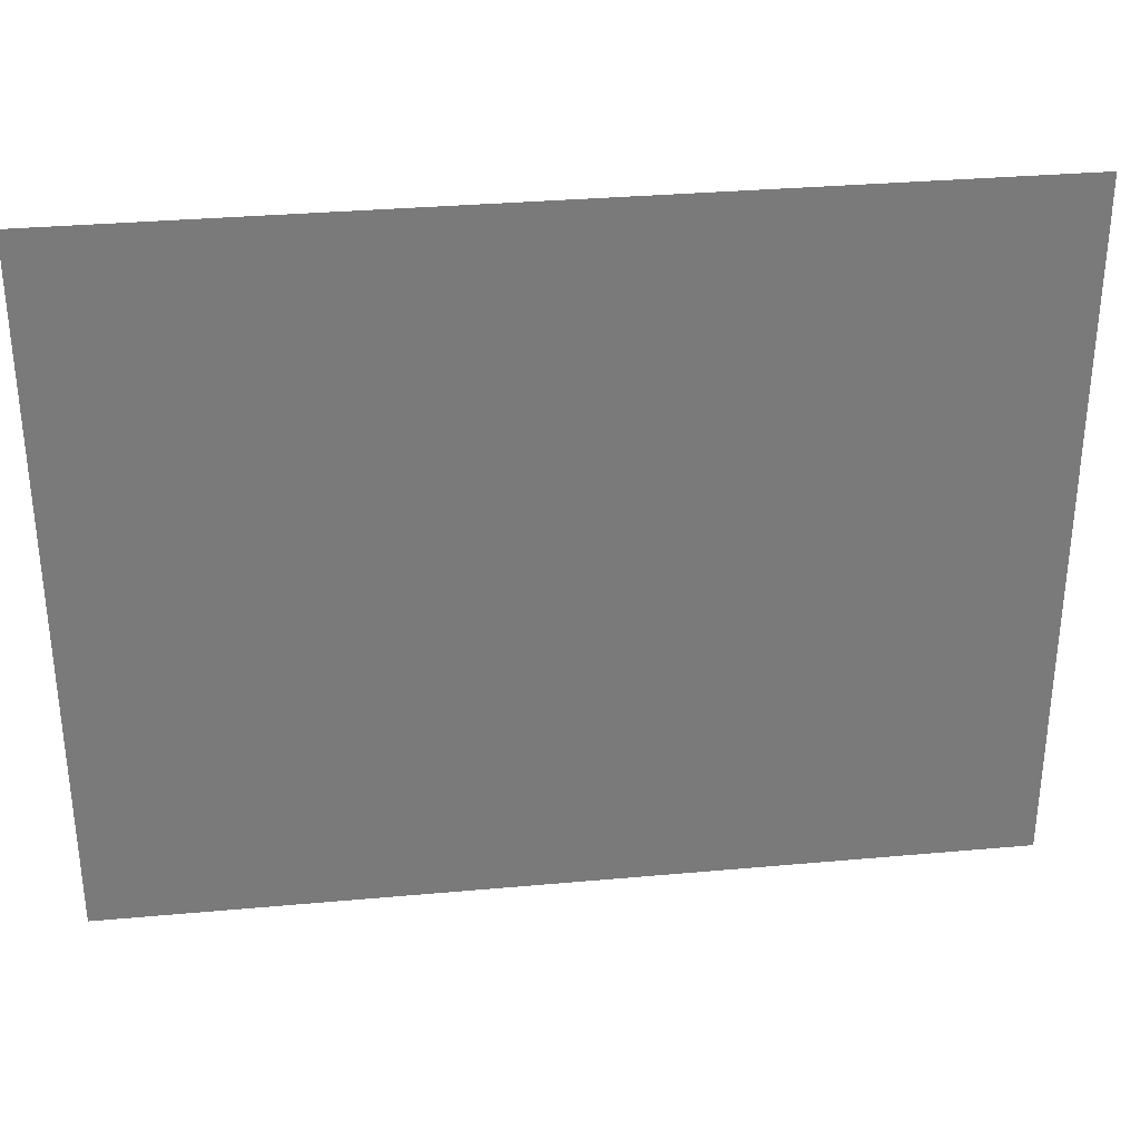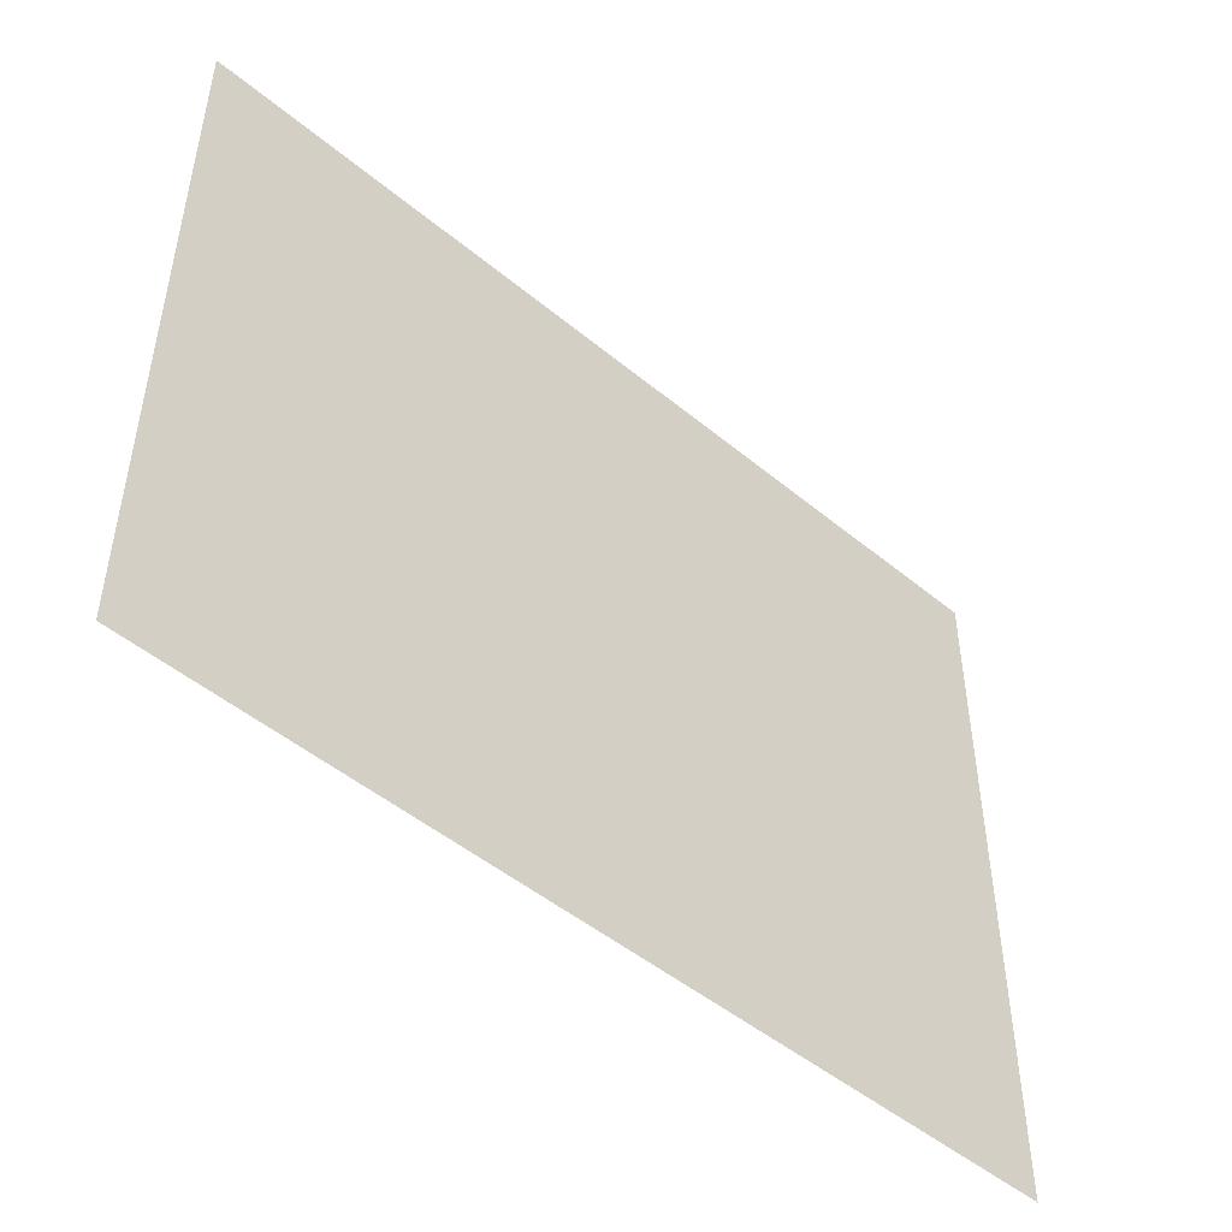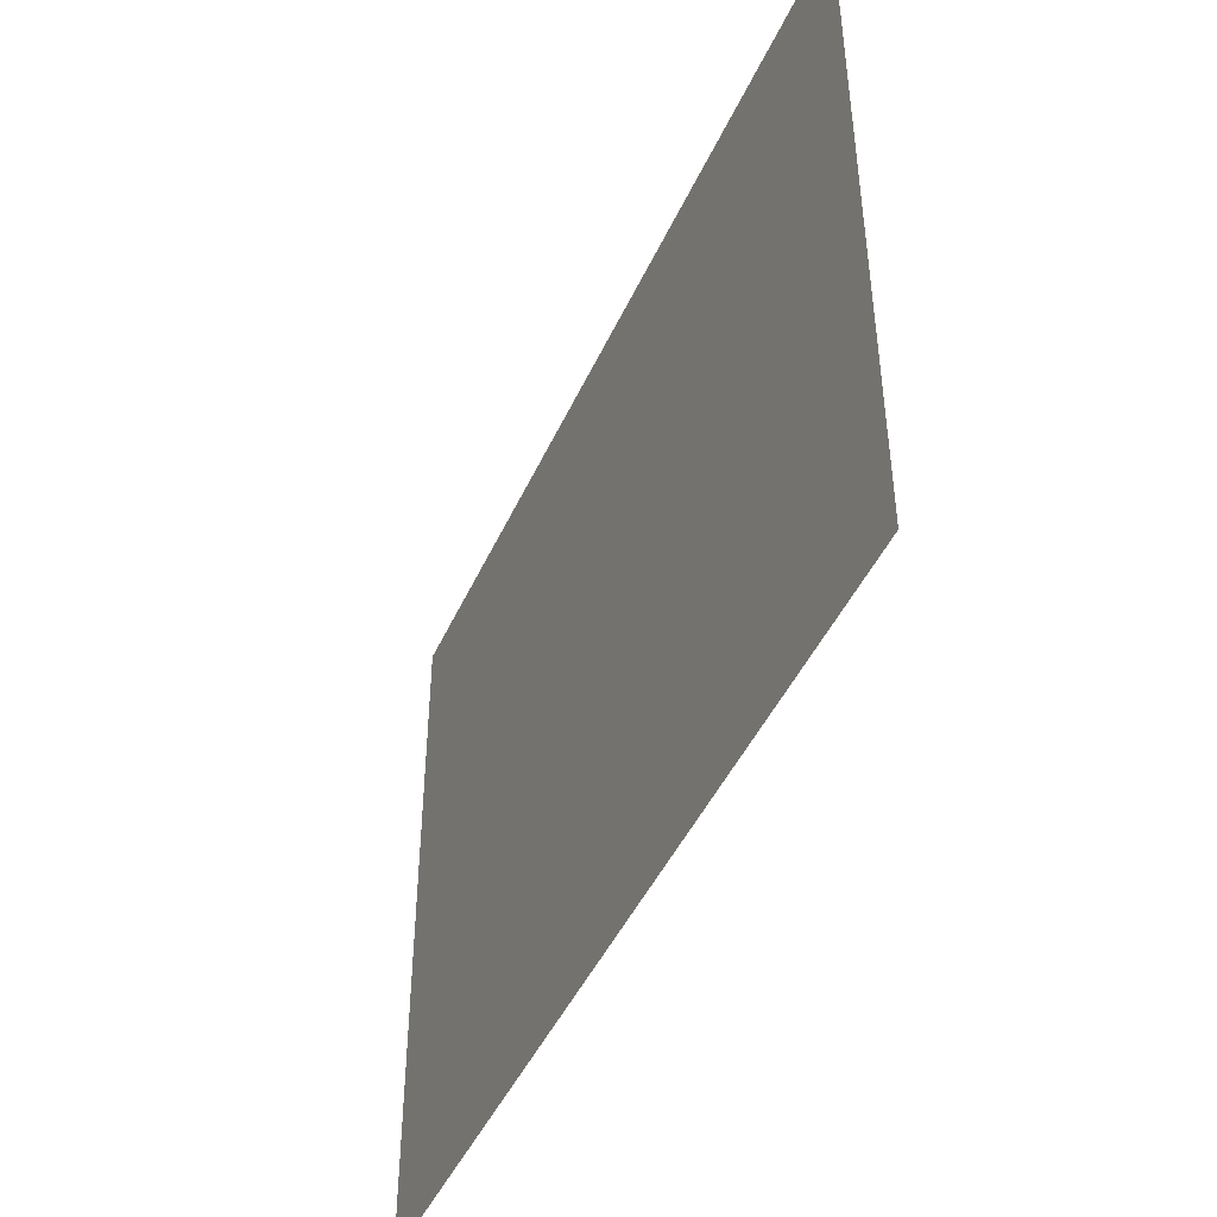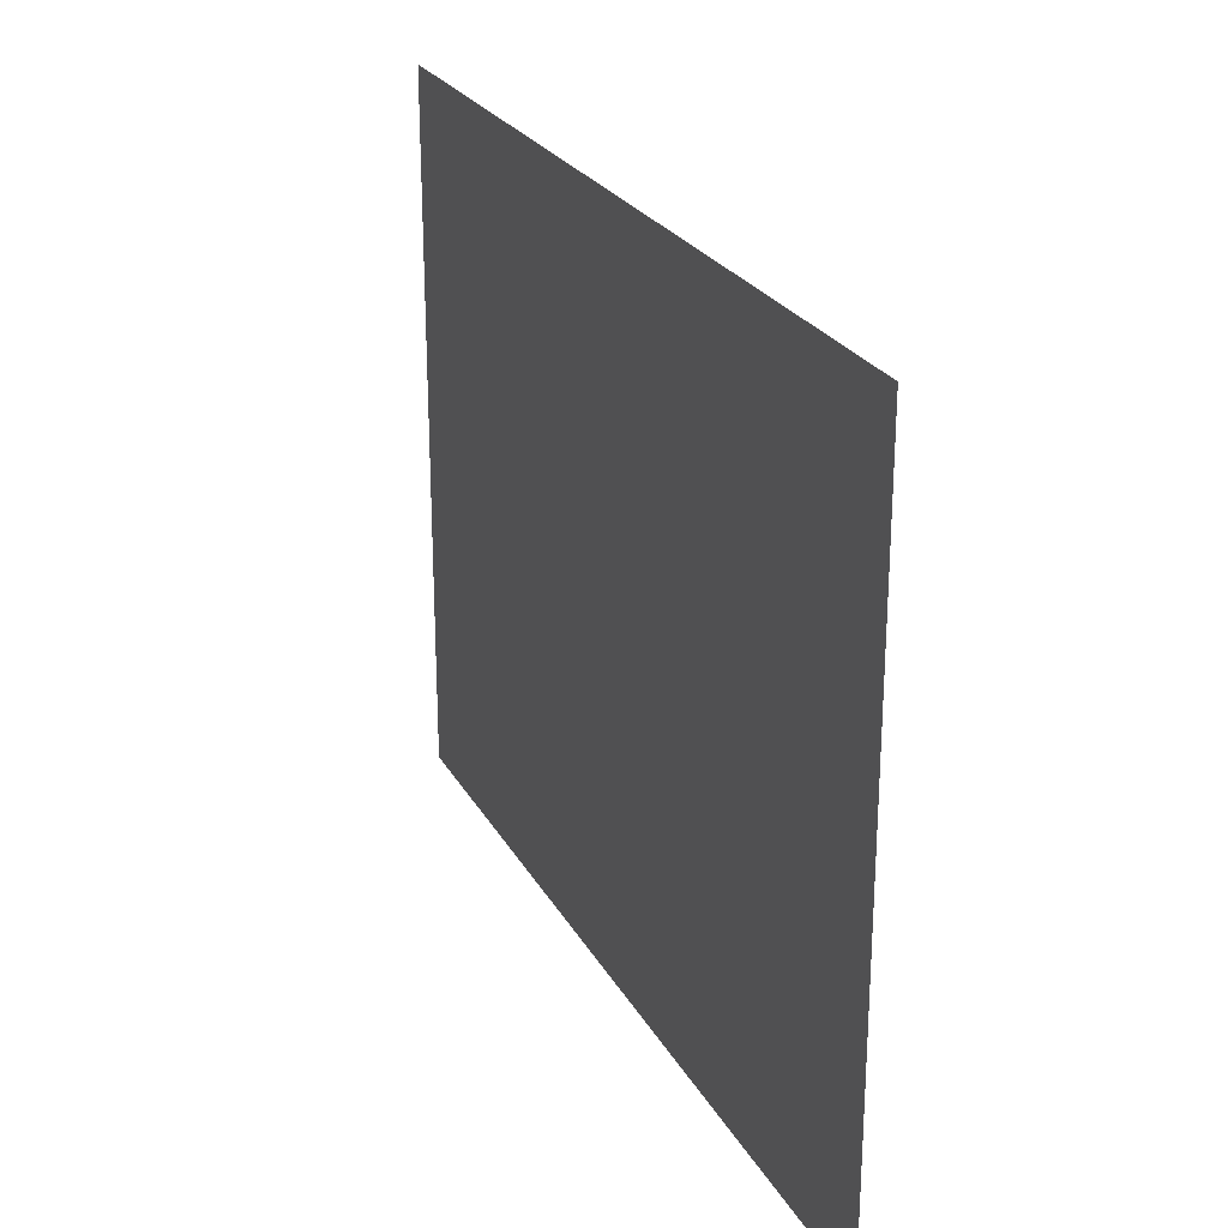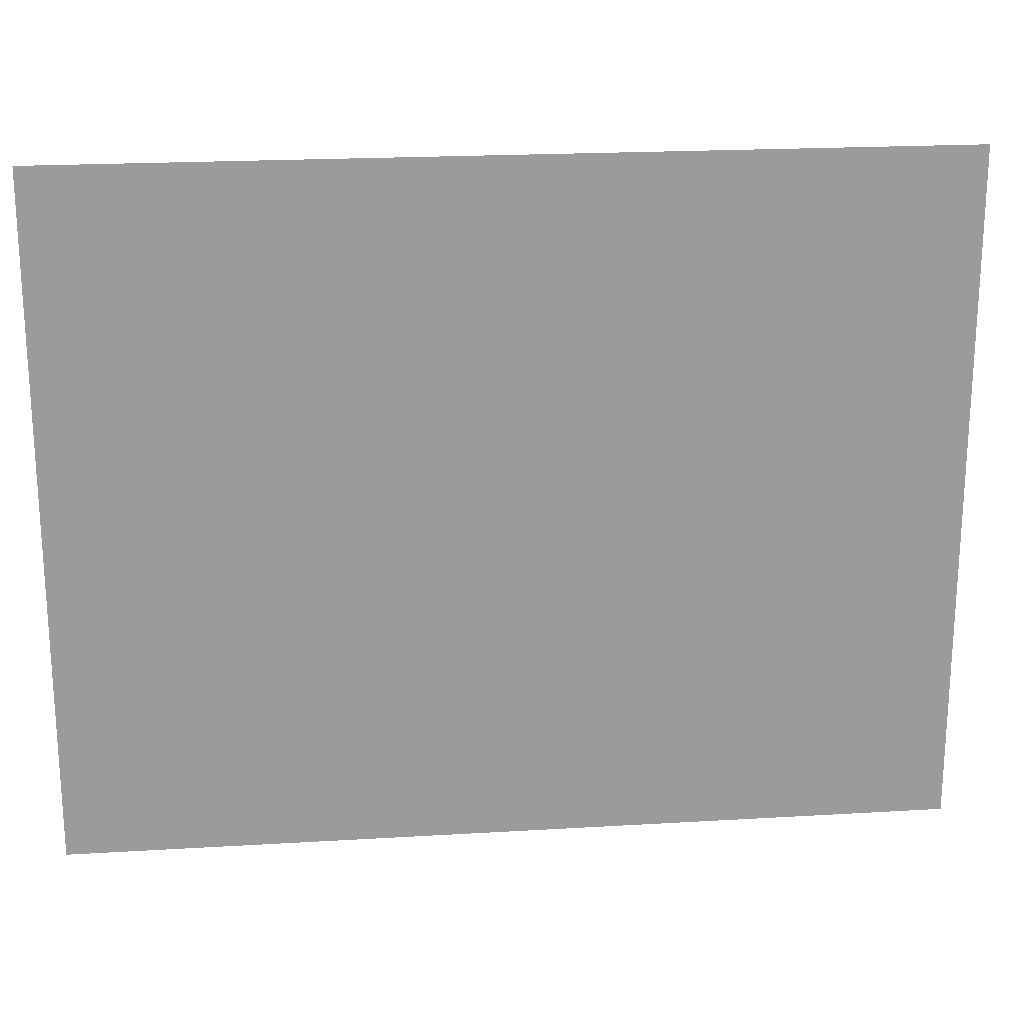
<metadata>
{"format":"obj","ext":"obj","renderer":"f3d","projection":"perspective","resolution":1024,"background":"white","views":[{"elev":32.3,"azim":172.8,"up":"+Z"},{"elev":-48.5,"azim":-42.7,"up":"+Z"},{"elev":-45.4,"azim":-113.4,"up":"+Z"},{"elev":24.8,"azim":-112.9,"up":"+Z"},{"elev":20.6,"azim":-6.2,"up":"+Z"}]}
</metadata>
<code>
v -0.1387 0.002202 -0.1077
v 0.1387 0.002202 -0.1077
v 0.1387 0.002202 0.1077
v -0.1387 0.002202 0.1077
g Paper_02_6130_37
f 1 3 2
f 1 4 3

</code>
